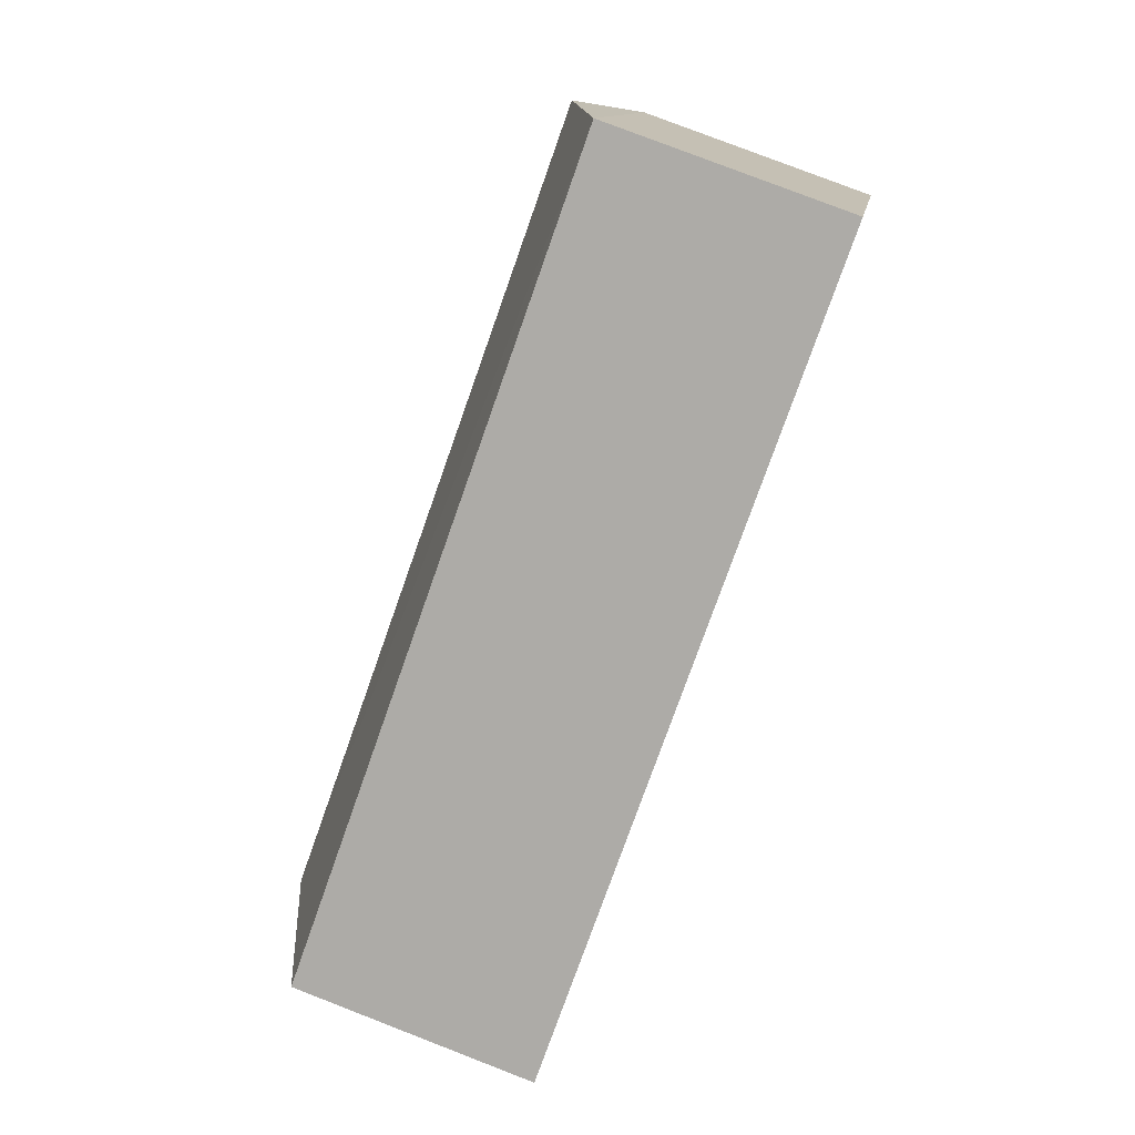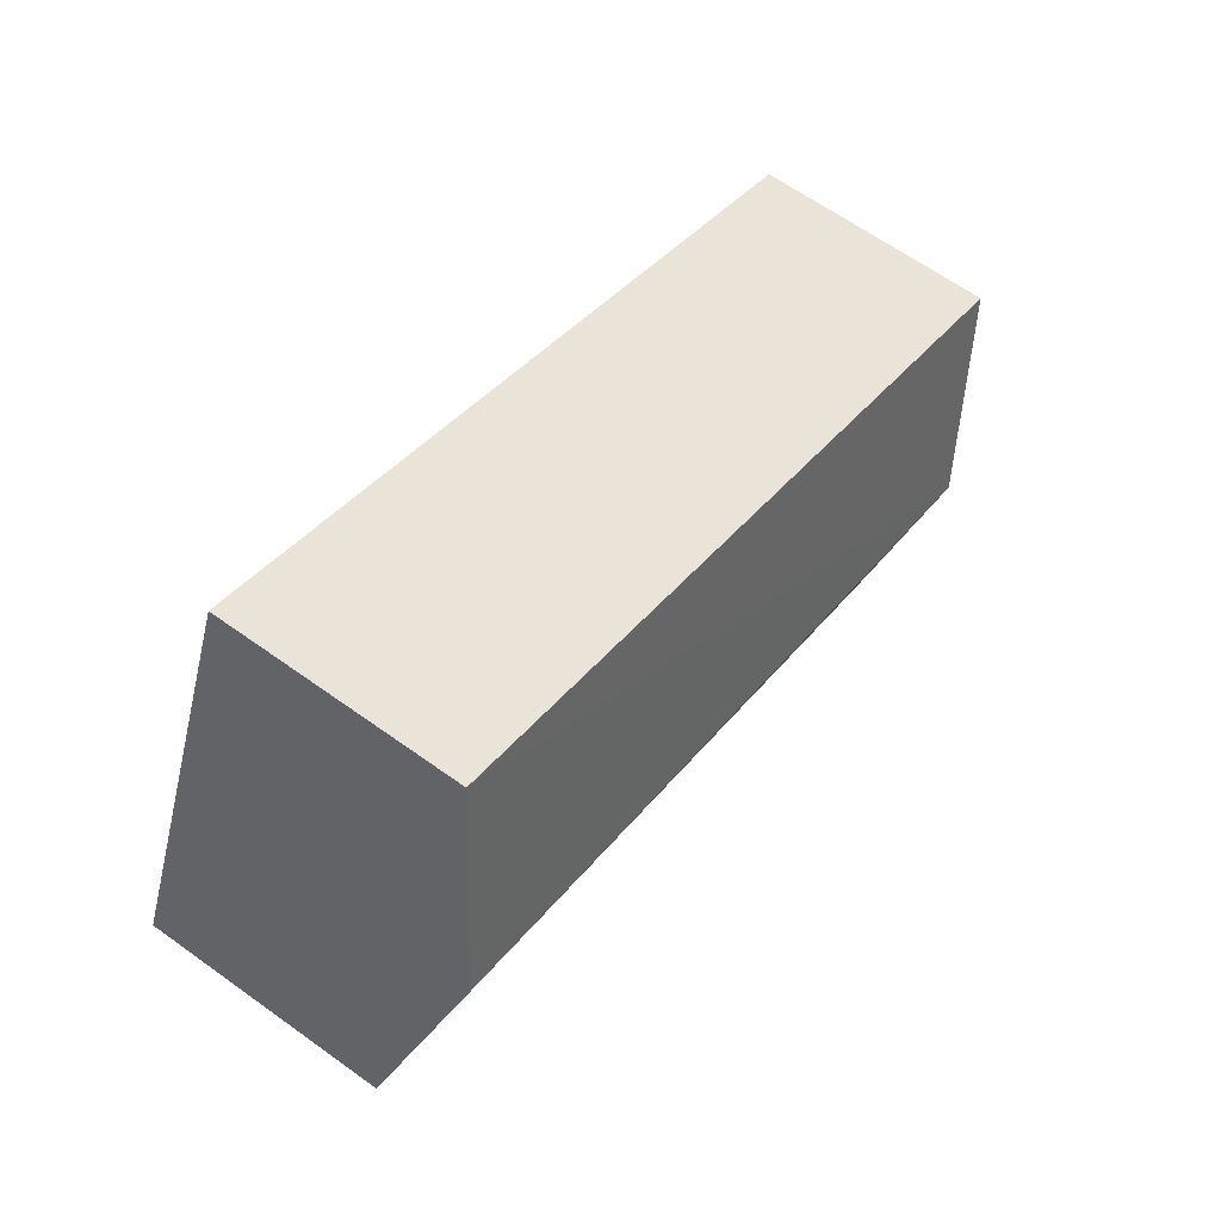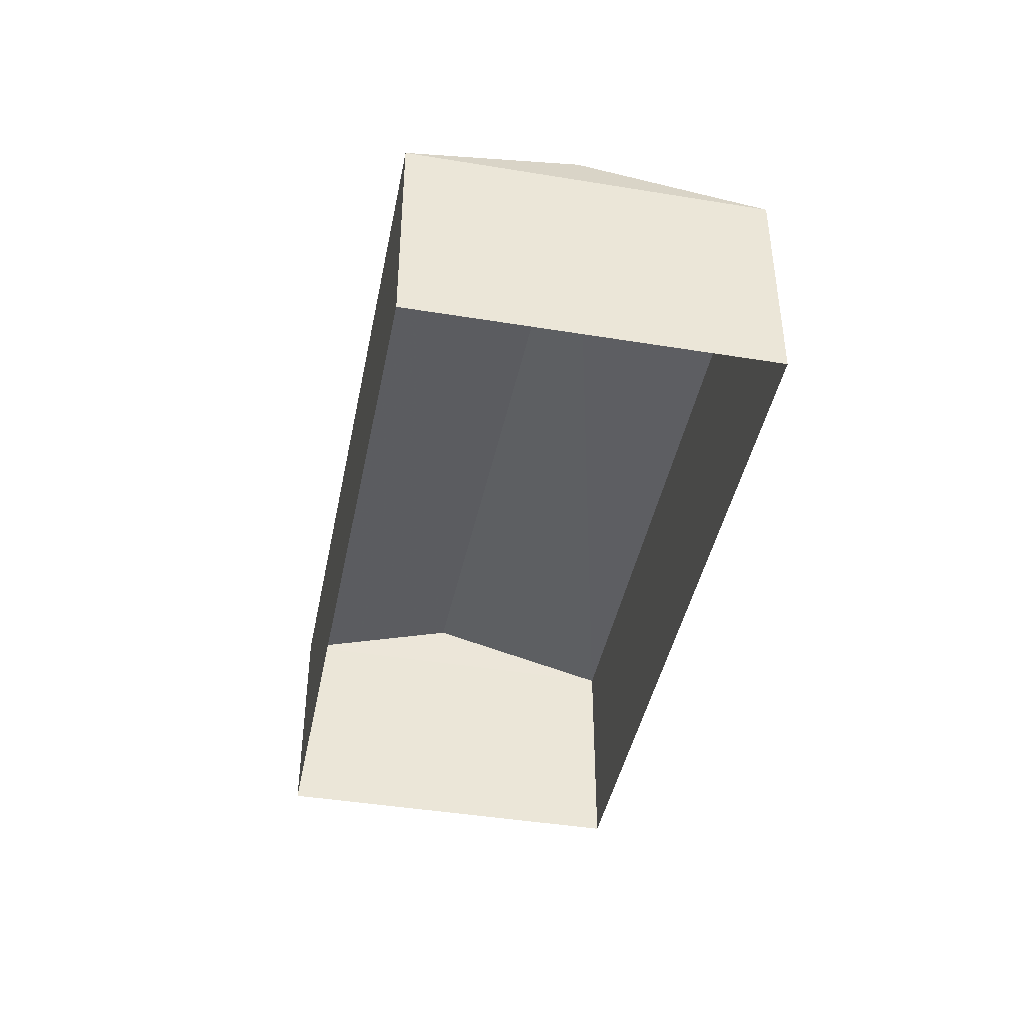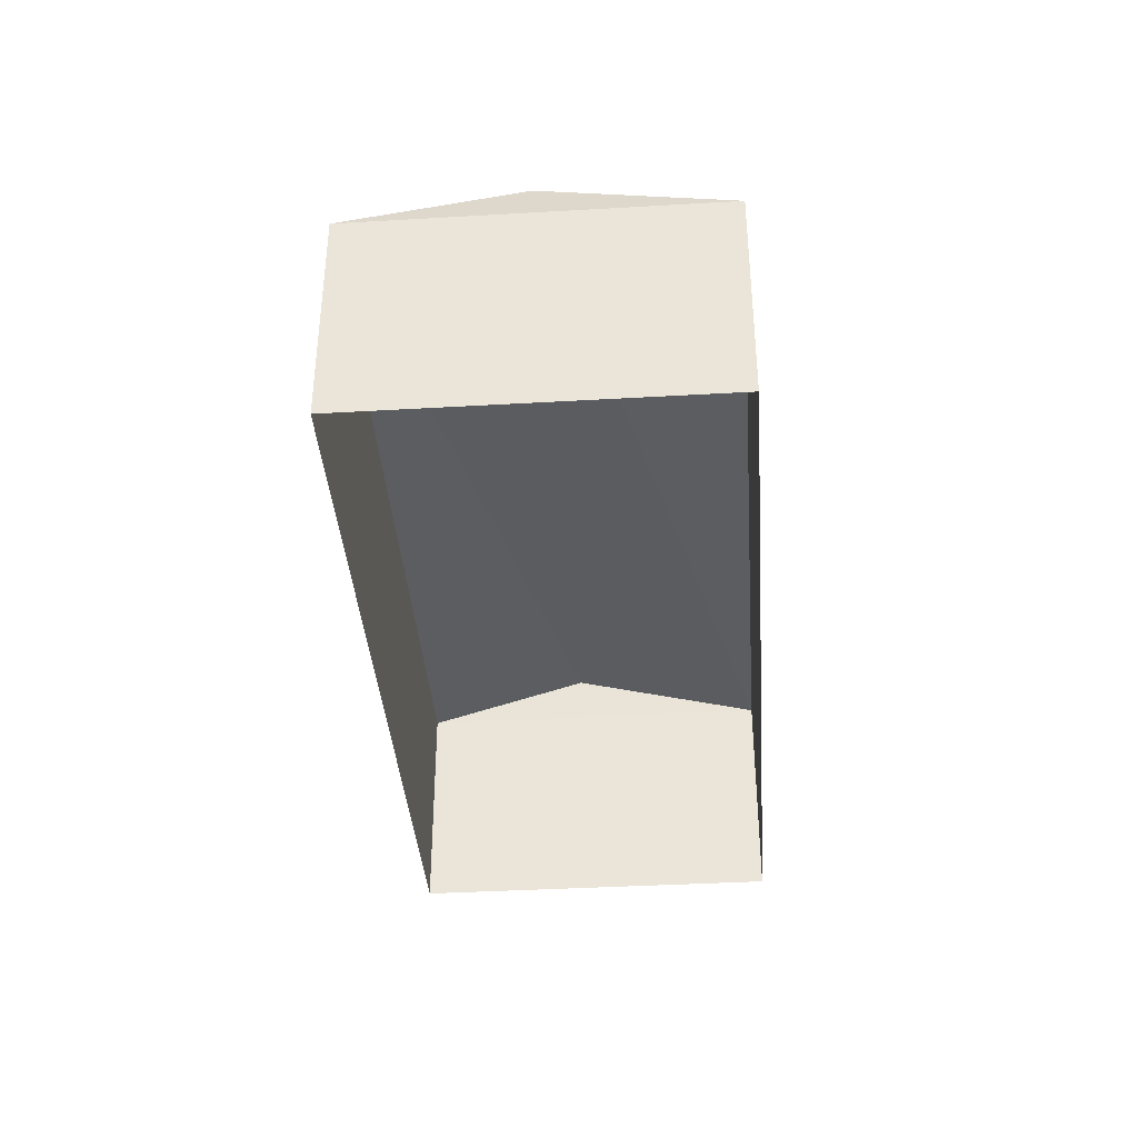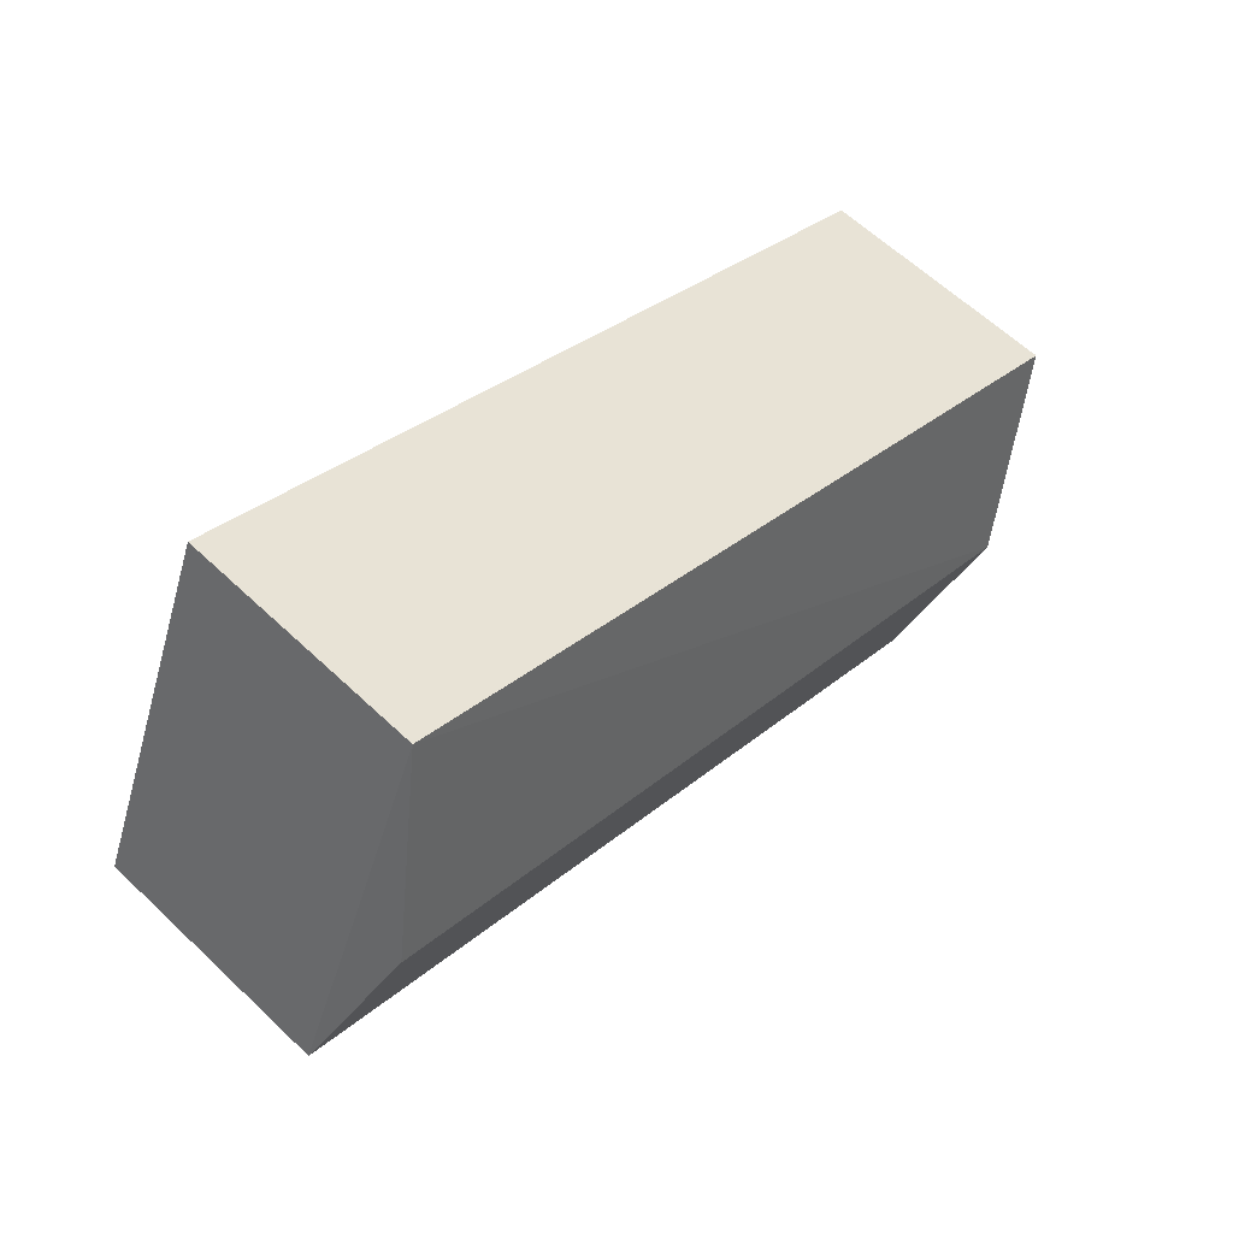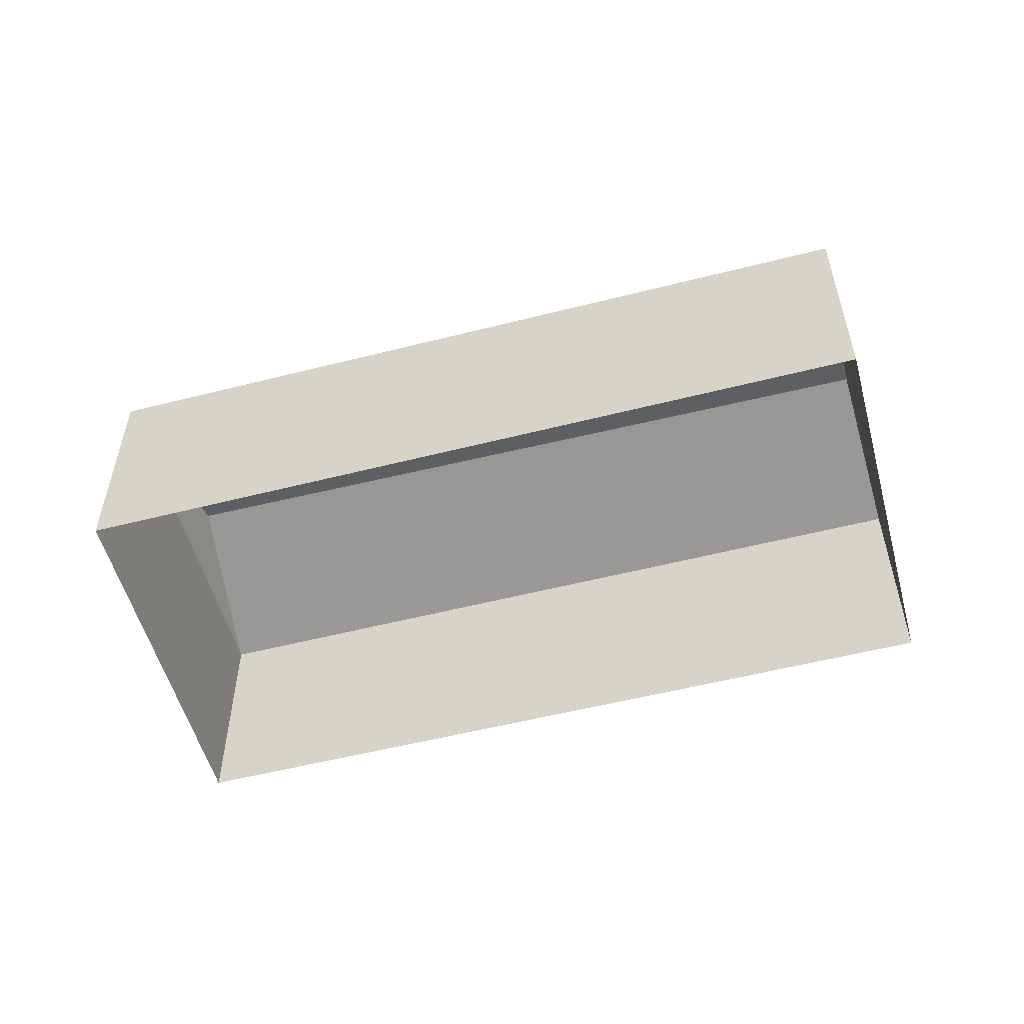
<metadata>
{"format":"obj","ext":"obj","renderer":"f3d","projection":"perspective","resolution":1024,"background":"white","views":[{"elev":79.9,"azim":111.1,"up":"+Y"},{"elev":64.3,"azim":-54.1,"up":"+Y"},{"elev":-42.6,"azim":55.9,"up":"+Z"},{"elev":-38.2,"azim":71.2,"up":"+Z"},{"elev":61.6,"azim":-46.1,"up":"+Y"},{"elev":-54.4,"azim":172.1,"up":"+Z"}]}
</metadata>
<code>
v -7096 -3.733e+04 6.928
v -7094 -3.733e+04 6.178
v -7097 -3.734e+04 6.178
v -7085 -3.734e+04 6.173
v -7085 -3.734e+04 2.536
v -7083 -3.734e+04 2.536
v -7083 -3.734e+04 6.173
v -7097 -3.734e+04 2.54
v -7094 -3.733e+04 2.54
v -7084 -3.734e+04 6.923
f 8 9 6
f 5 8 6
f 1 2 3
f 4 5 6
f 7 4 6
f 4 8 5
f 4 3 8
f 3 9 8
f 3 2 9
f 7 6 9
f 2 7 9
f 2 10 7
f 1 10 2
f 10 1 4
f 4 1 3
f 10 4 7

</code>
